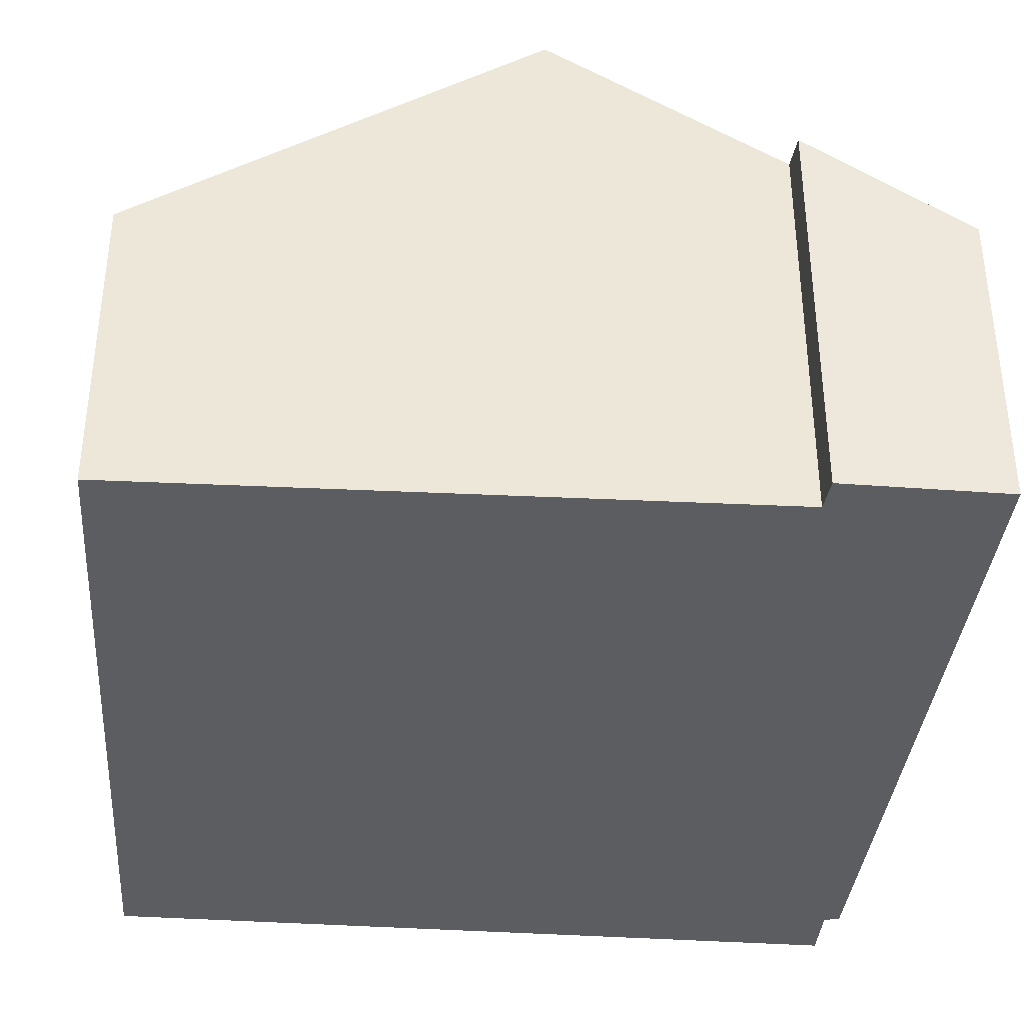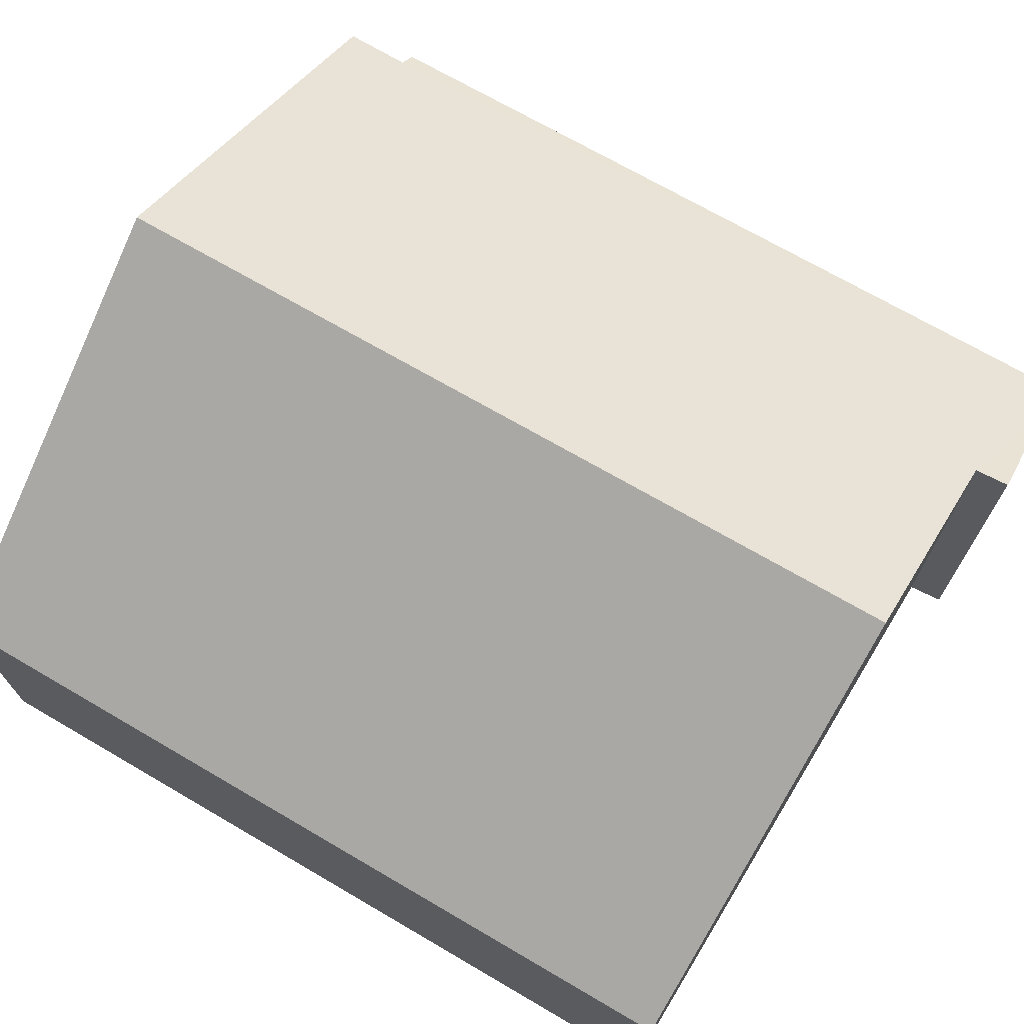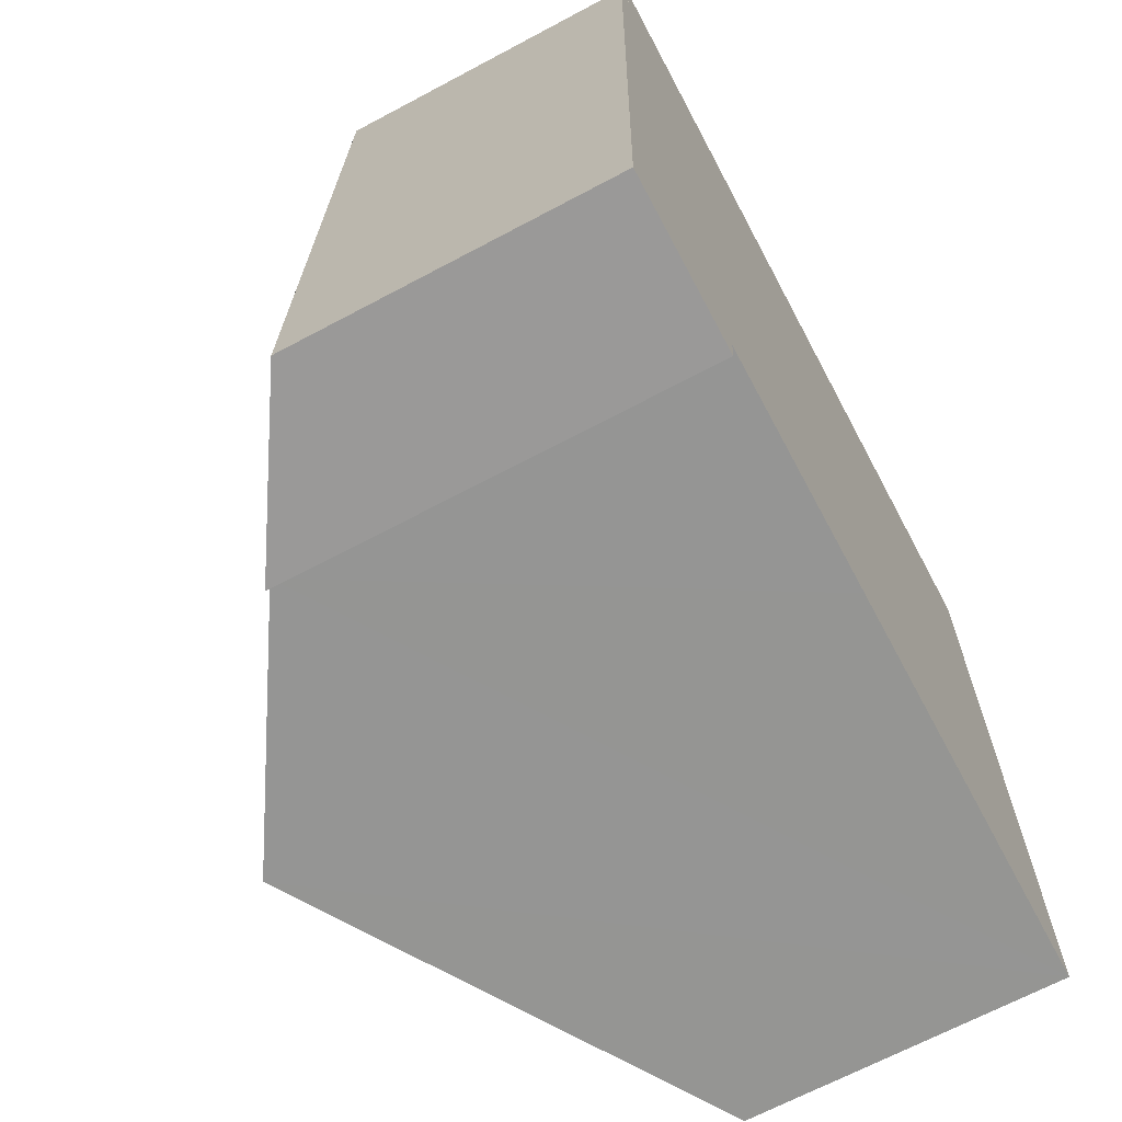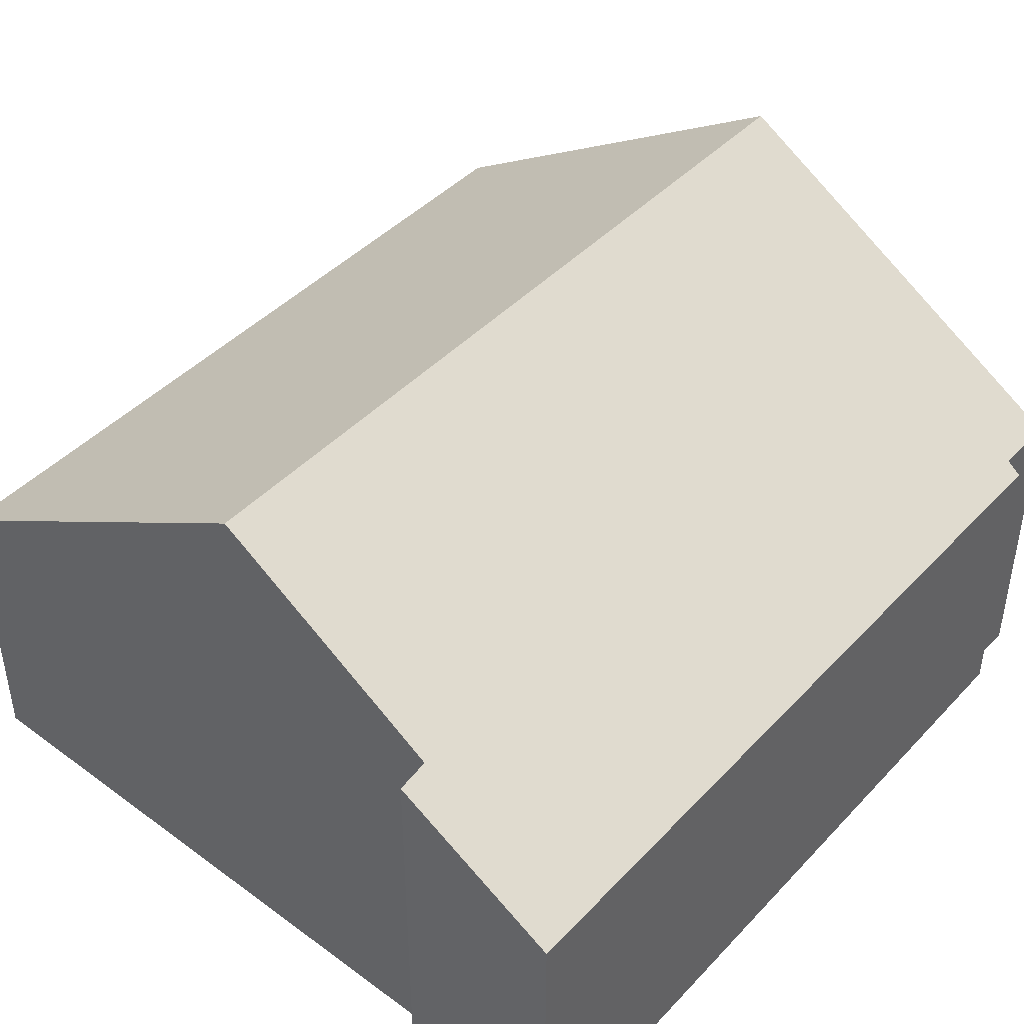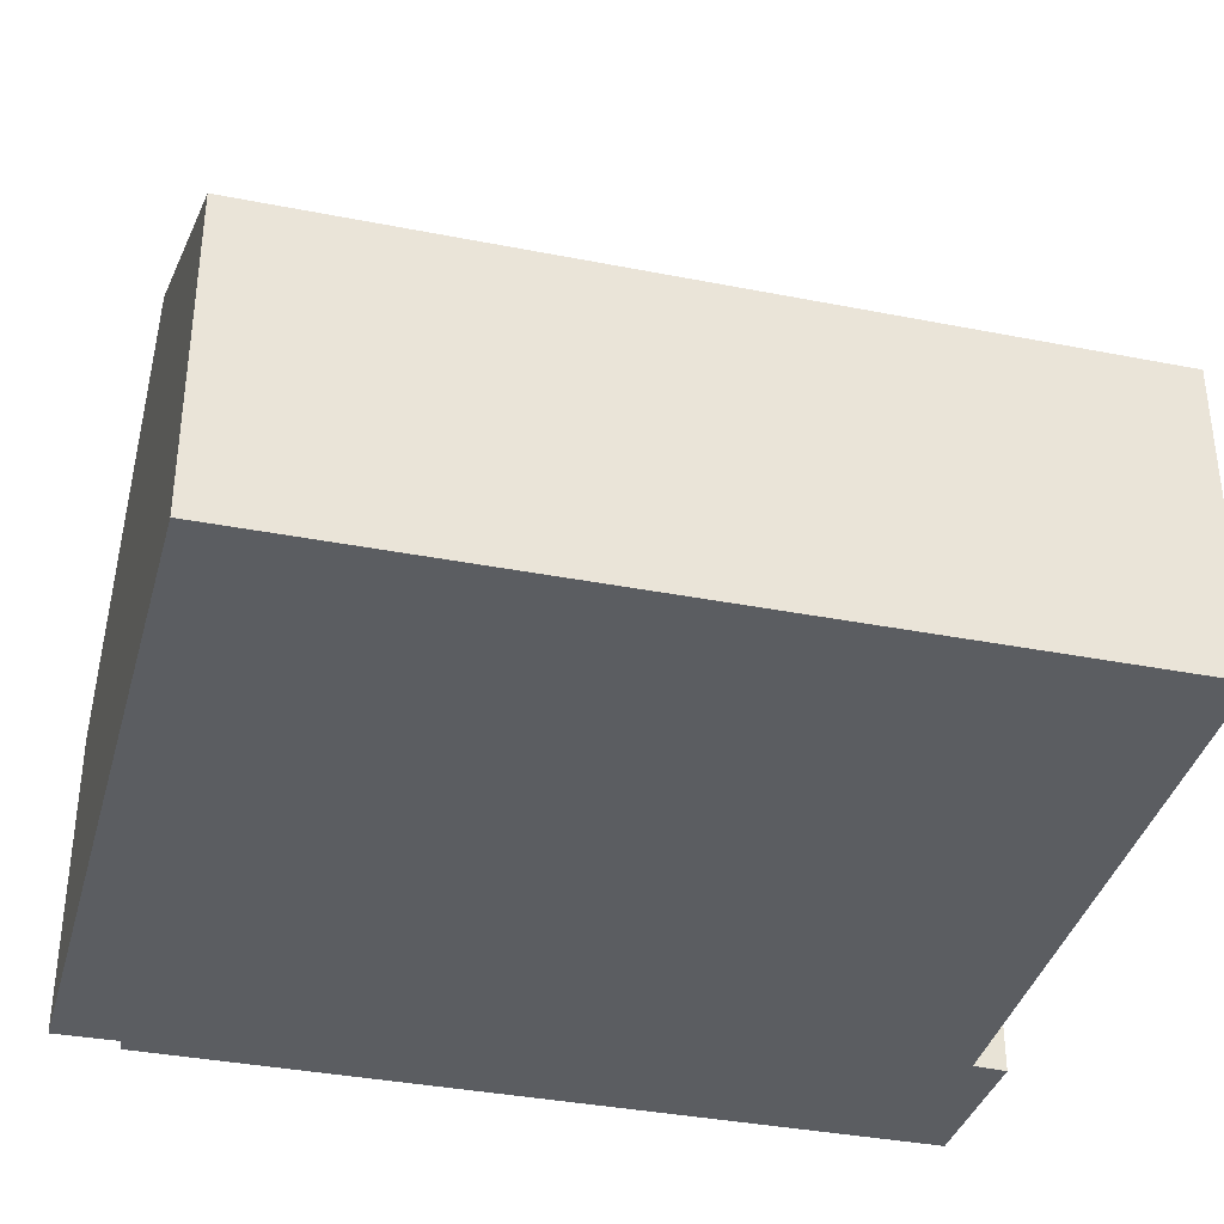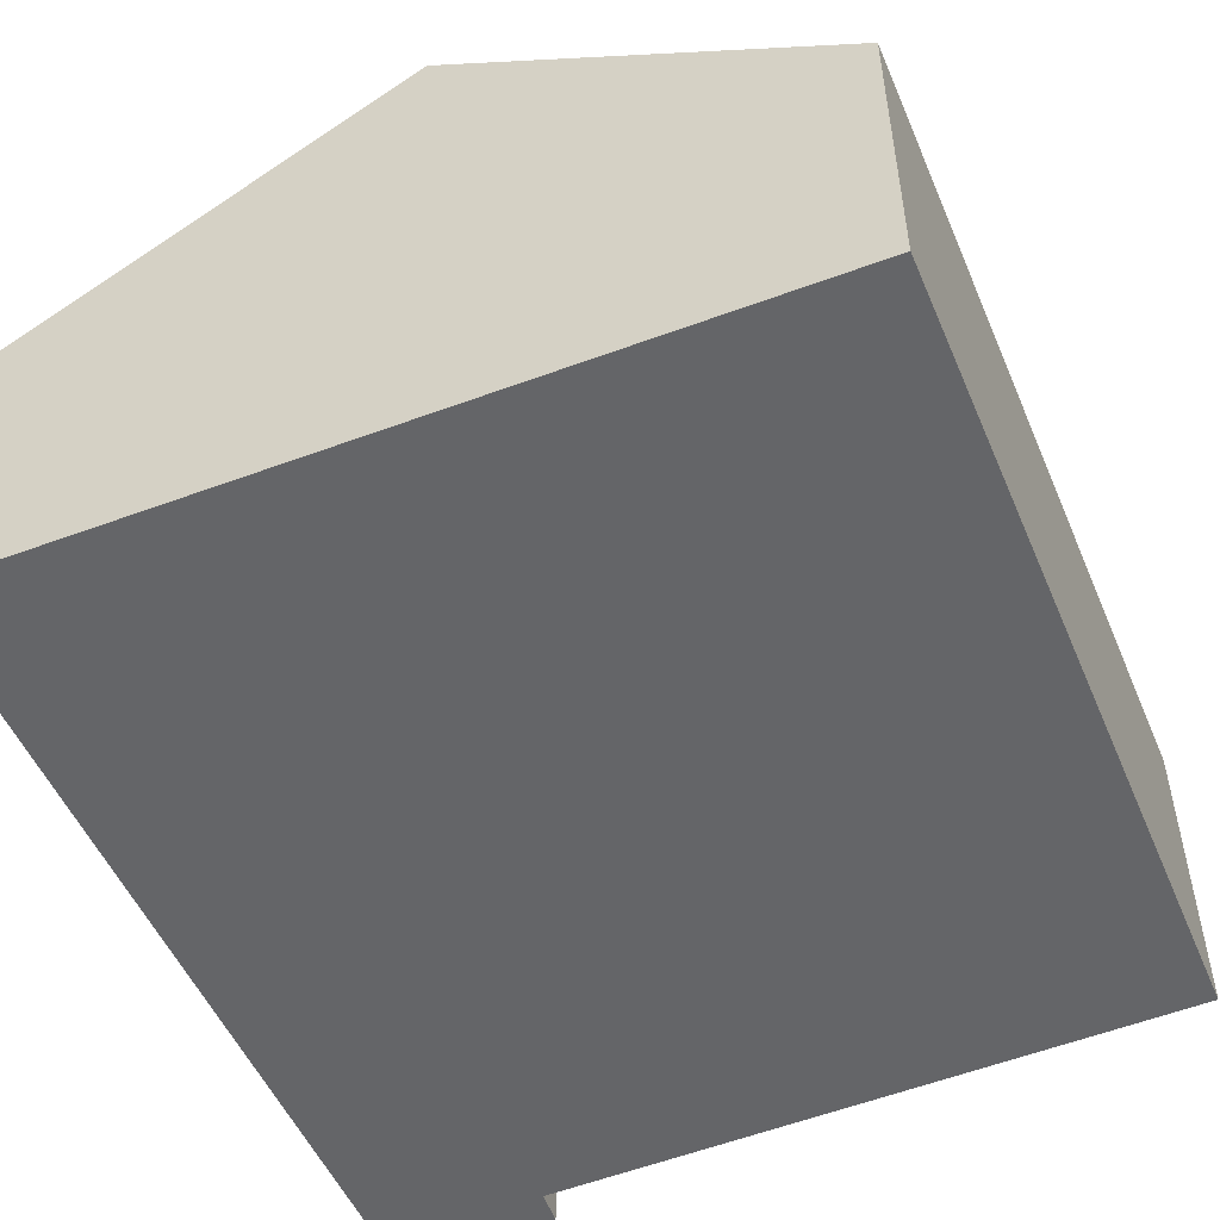
<metadata>
{"format":"obj","ext":"obj","renderer":"f3d","projection":"perspective","resolution":1024,"background":"white","views":[{"elev":-36.5,"azim":176.3,"up":"+Y"},{"elev":71.6,"azim":121.2,"up":"+Y"},{"elev":-67.5,"azim":-61.9,"up":"+Z"},{"elev":43.6,"azim":-139.3,"up":"+Y"},{"elev":-36.1,"azim":76.6,"up":"+Y"},{"elev":-51.5,"azim":23.7,"up":"+Y"}]}
</metadata>
<code>
v  15.09 5.726 15.5
v  7.412 10.28 0.548
v  7.721 10.28 15.72
v  14.84 5.691 0.568
v  0 5.708 3.495e-16
v  3.075 7.601 0.537
v  3.017 7.574 -0.102
v  0.616 5.904 14.73
v  0.322 5.722 14.7
v  3.551 7.703 15.85
v  0.618 5.891 15.86
v  0.618 5.89 15.94
v  14.84 -3.478e-17 0.568
v  7.412 -3.356e-17 0.548
v  3.075 -3.288e-17 0.537
v  3.017 6.246e-18 -0.102
v  0 0 0
v  15.09 -9.493e-16 15.5
v  0.322 -9.004e-16 14.7
v  0.616 -9.021e-16 14.73
v  0.618 -9.757e-16 15.94
v  0.618 -9.712e-16 15.86
v  3.551 -9.703e-16 15.85
v  7.721 -9.628e-16 15.72
g defaultobject
f 1 2 3
f 2 1 4
f 5 6 7
f 6 3 2
f 3 6 5
f 3 5 8
f 8 5 9
f 8 10 3
f 10 8 11
f 10 11 12
f 13 2 4
f 2 13 6
f 6 13 14
f 6 14 15
f 16 5 7
f 5 16 17
f 15 7 6
f 7 15 16
f 18 4 1
f 4 18 13
f 5 19 9
f 19 5 17
f 20 11 8
f 11 20 12
f 12 20 21
f 21 20 22
f 9 20 8
f 20 9 19
f 21 10 12
f 10 21 3
f 3 21 1
f 1 21 23
f 1 23 24
f 1 24 18
f 22 23 21
f 23 22 20
f 23 20 24
f 17 20 19
f 20 17 24
f 24 17 18
f 18 17 15
f 15 17 16
f 15 13 18
f 13 15 14

</code>
